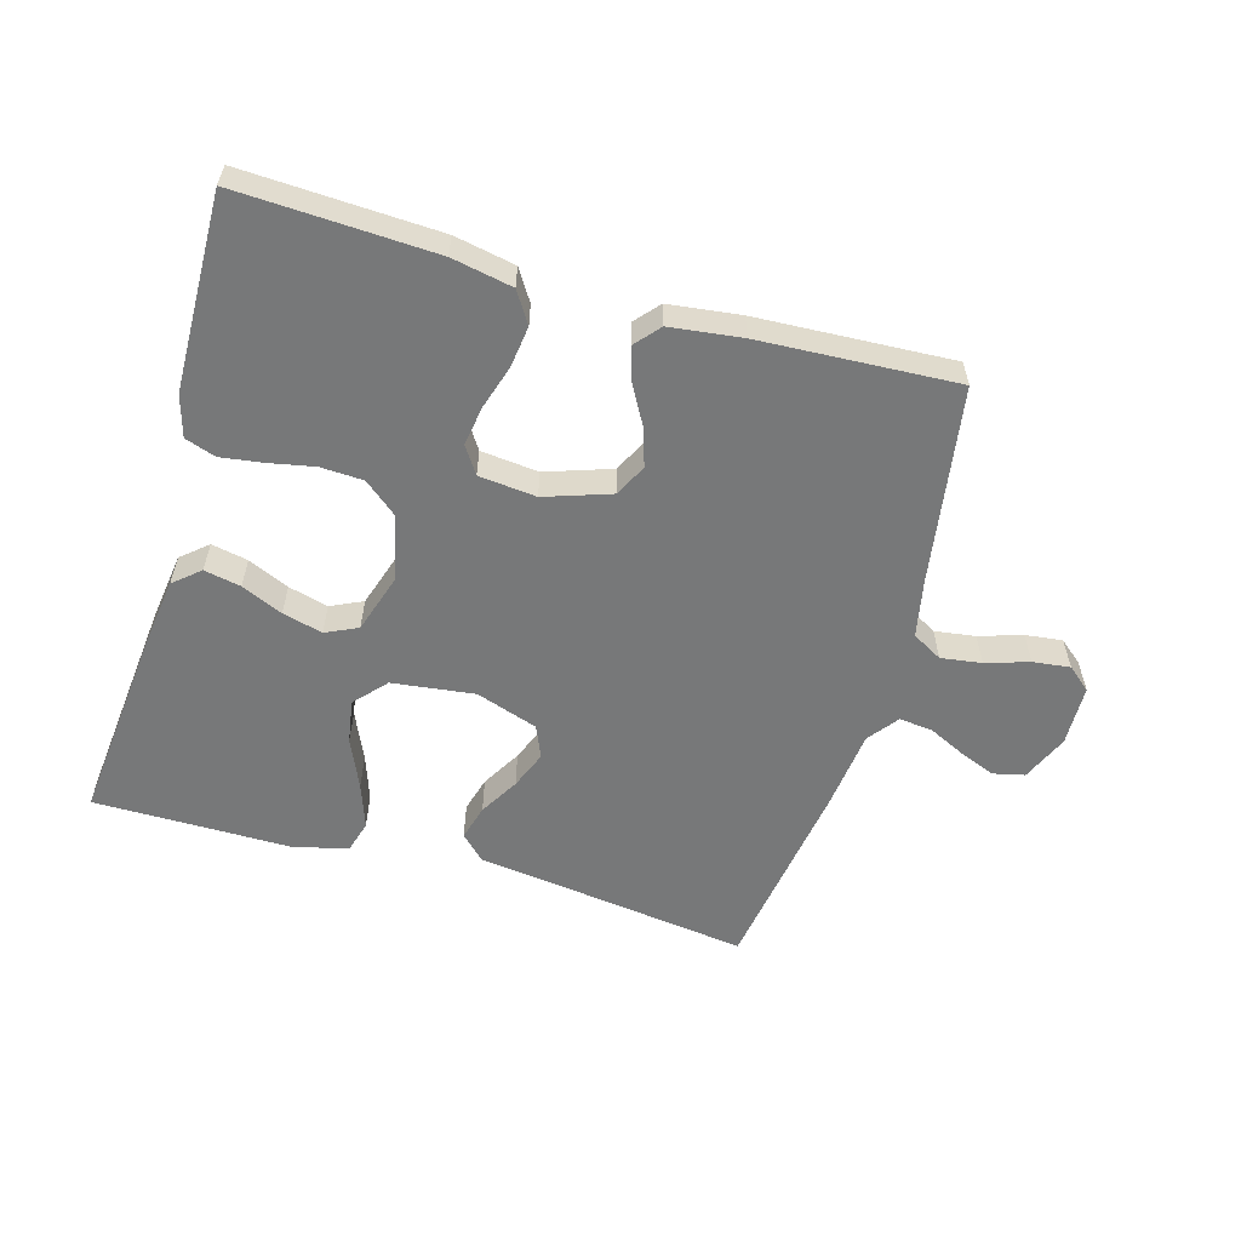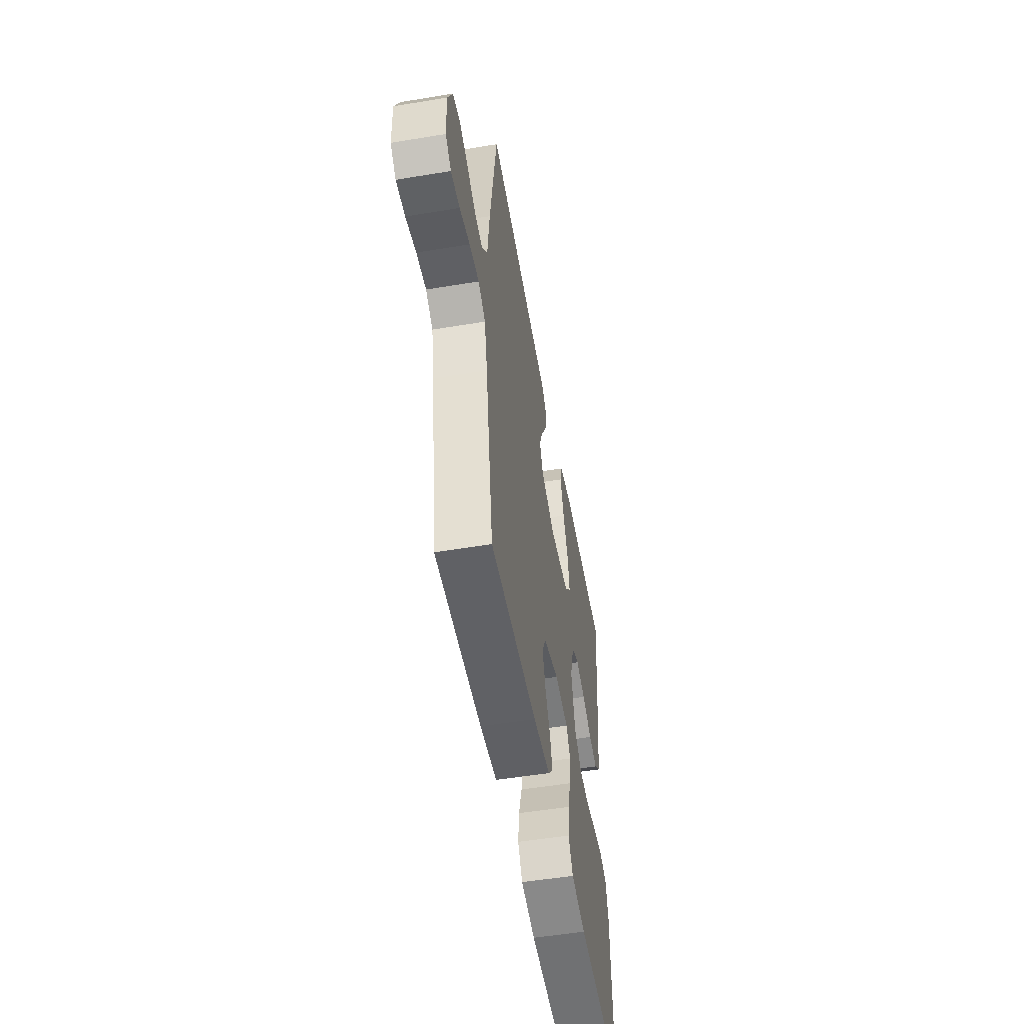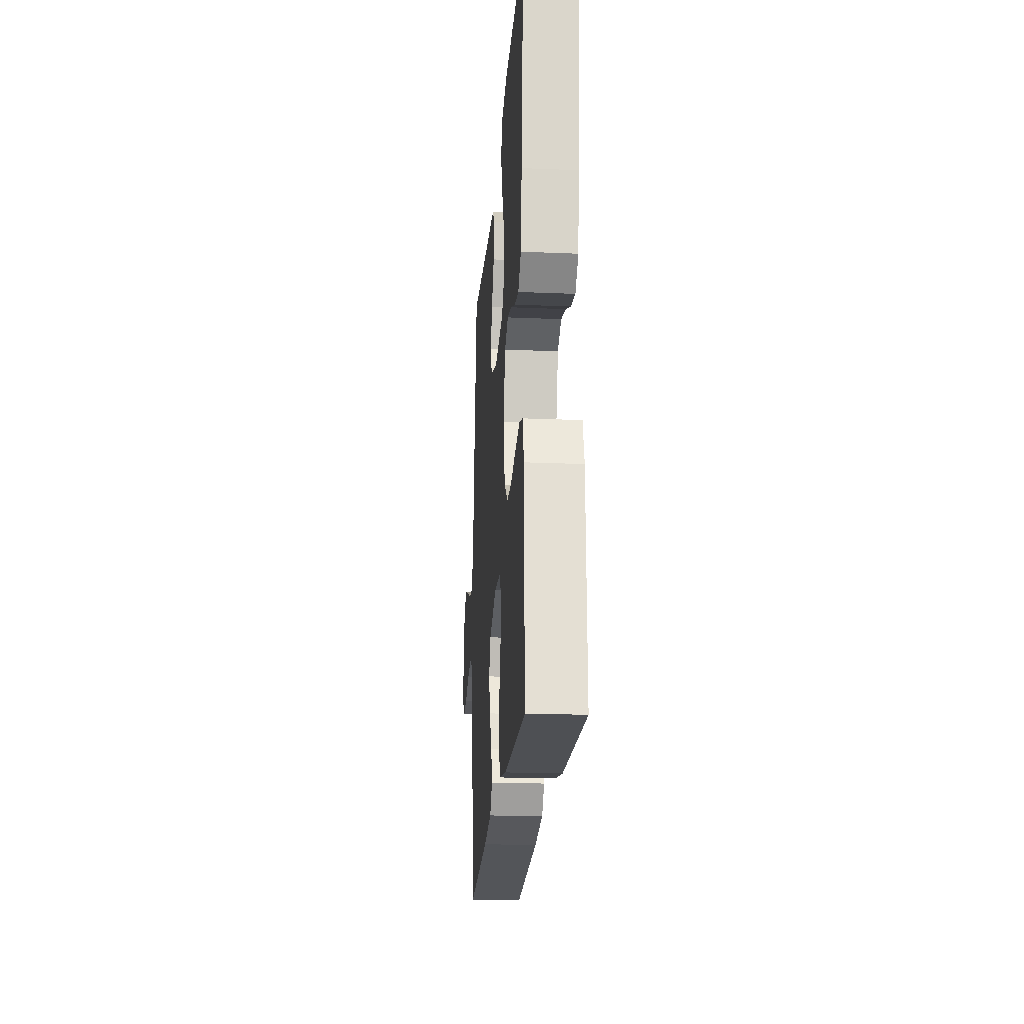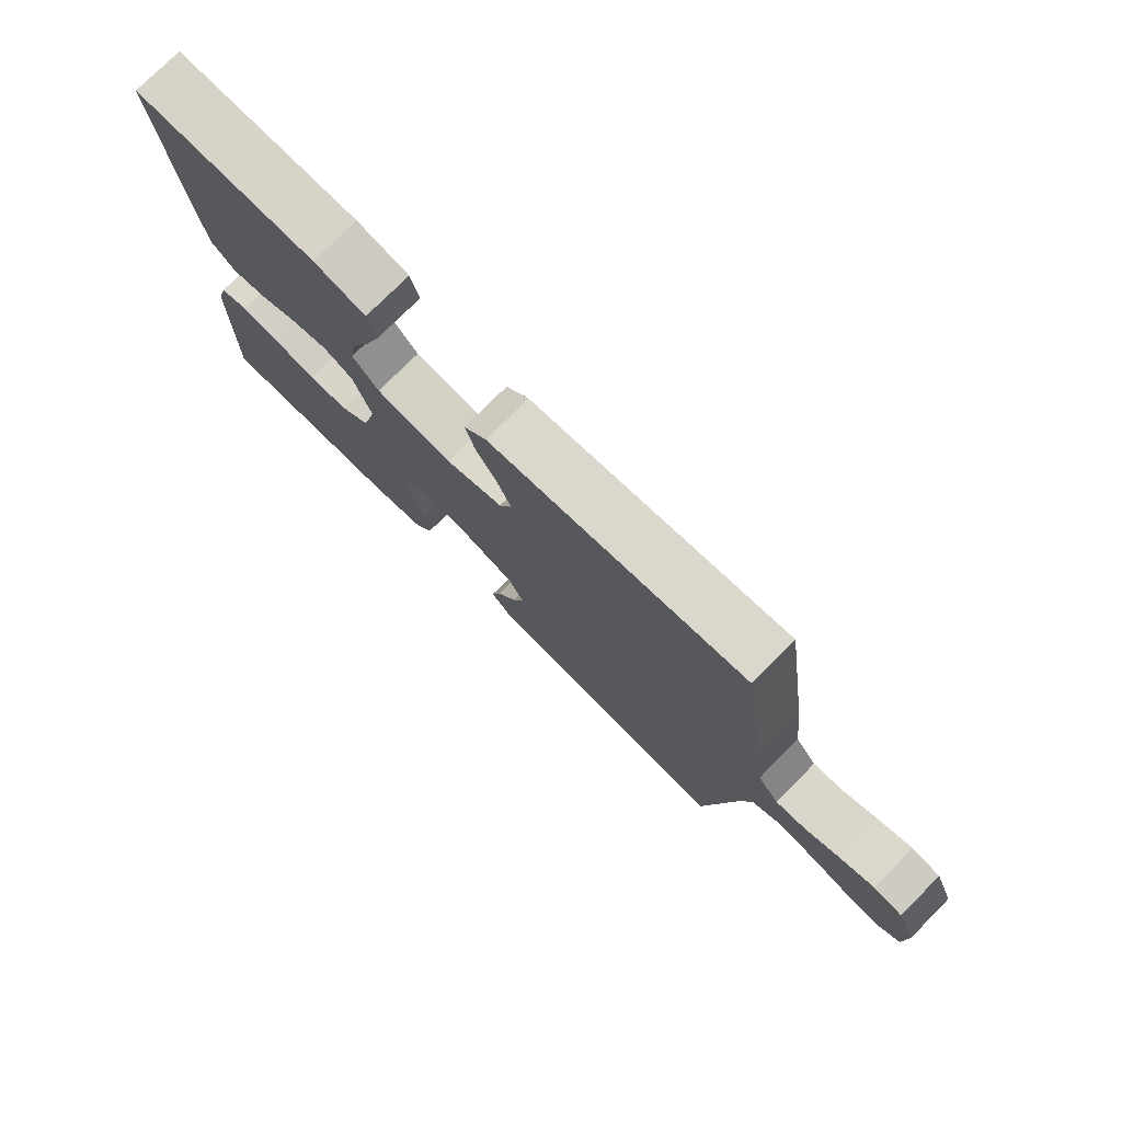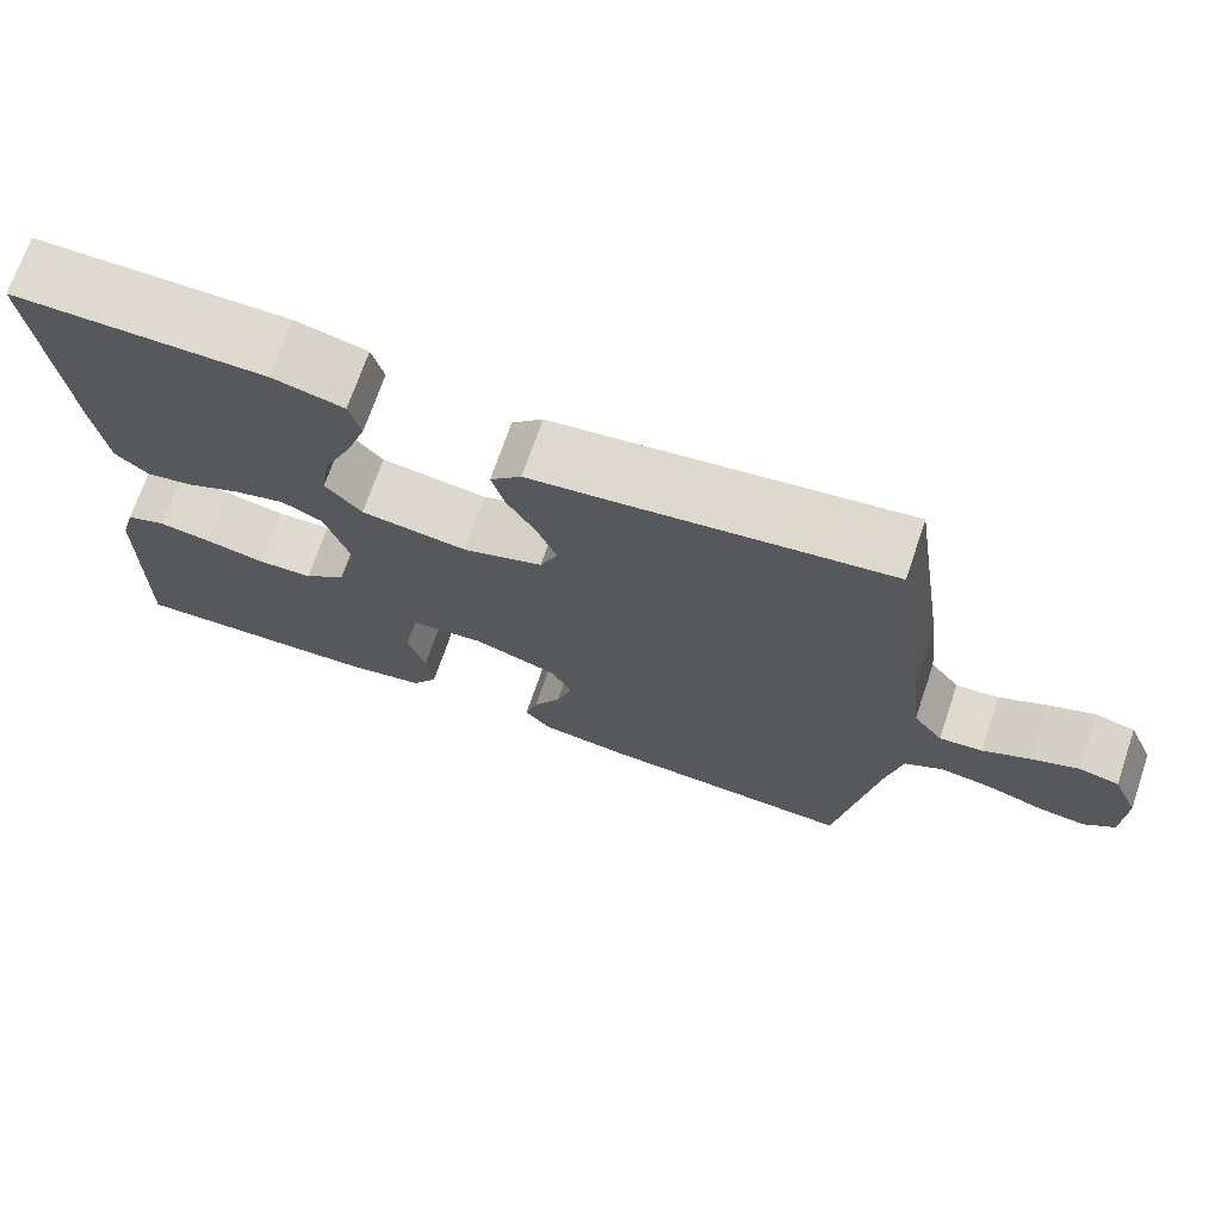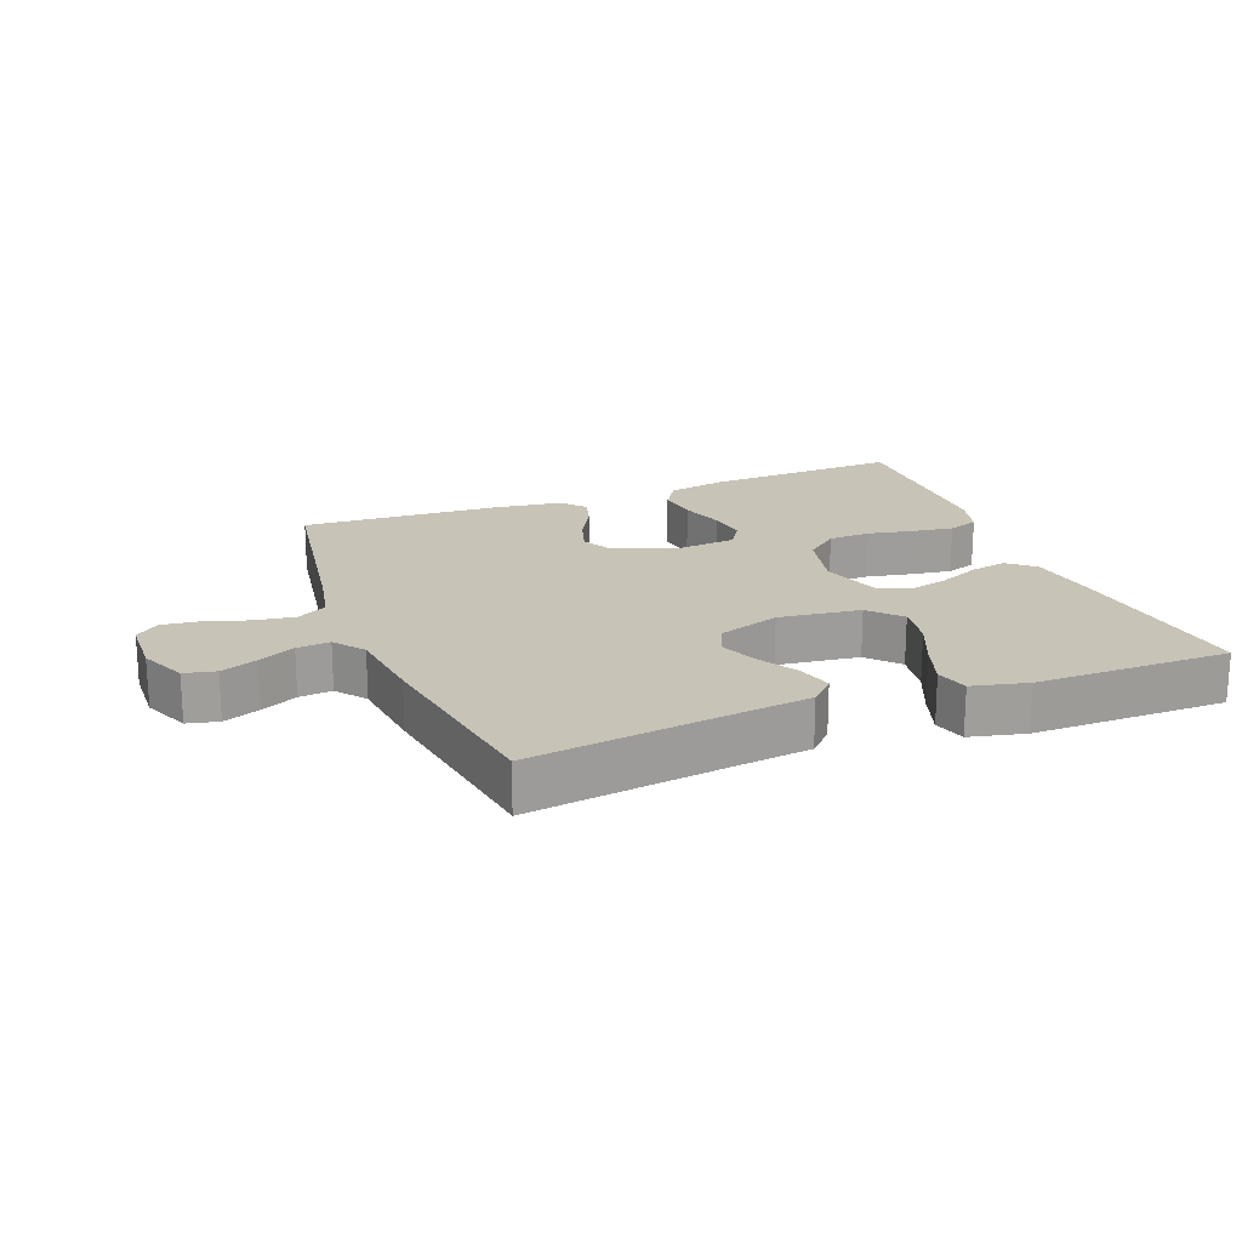
<metadata>
{"format":"obj","ext":"obj","renderer":"f3d","projection":"perspective","resolution":1024,"background":"white","views":[{"elev":-57.4,"azim":163.9,"up":"+Y"},{"elev":-52.7,"azim":-79.9,"up":"+Z"},{"elev":-21.5,"azim":85.8,"up":"+Z"},{"elev":76.5,"azim":-135.1,"up":"+Z"},{"elev":70.8,"azim":-161.1,"up":"+Z"},{"elev":19.6,"azim":-21.3,"up":"+Y"}]}
</metadata>
<code>
v -0.5 0.07 0.5
v -0.2 0.07 0.46
v -0.08 0.07 0.445
v -0.043 0.07 0.408
v -0.058 0.07 0.354
v -0.093 0.07 0.294
v -0.116 0.07 0.236
v -0.095 0.07 0.187
v 0 0.07 0.155
v 0.126 0.07 0.171
v 0.169 0.07 0.219
v 0.158 0.07 0.286
v 0.125 0.07 0.361
v 0.101 0.07 0.43
v 0.115 0.07 0.48
v 0.2 0.07 0.5
v 0.5 0.07 0.5
v 0.469 0.07 0.2
v 0.454 0.07 0.093
v 0.414 0.07 0.059
v 0.358 0.07 0.07
v 0.295 0.07 0.098
v 0.234 0.07 0.114
v 0.185 0.07 0.091
v 0.156 0.07 0
v 0.18 0.07 -0.1
v 0.23 0.07 -0.141
v 0.295 0.07 -0.144
v 0.366 0.07 -0.13
v 0.429 0.07 -0.121
v 0.476 0.07 -0.137
v 0.494 0.07 -0.2
v 0.5 0.07 -0.5
v 0.2 0.07 -0.487
v 0.107 0.07 -0.469
v 0.077 0.07 -0.422
v 0.085 0.07 -0.359
v 0.106 0.07 -0.291
v 0.115 0.07 -0.231
v 0.088 0.07 -0.19
v 0 0.07 -0.181
v -0.1 0.07 -0.215
v -0.125 0.07 -0.264
v -0.106 0.07 -0.323
v -0.073 0.07 -0.382
v -0.058 0.07 -0.433
v -0.09 0.07 -0.47
v -0.2 0.07 -0.484
v -0.5 0.07 -0.5
v -0.548 0.07 -0.2
v -0.566 0.07 -0.112
v -0.612 0.07 -0.086
v -0.674 0.07 -0.095
v -0.74 0.07 -0.116
v -0.797 0.07 -0.123
v -0.833 0.07 -0.093
v -0.836 0.07 0
v -0.805 0.07 0.072
v -0.757 0.07 0.083
v -0.701 0.07 0.061
v -0.645 0.07 0.034
v -0.594 0.07 0.029
v -0.559 0.07 0.075
v -0.545 0.07 0.2
v -0.5 0 0.5
v -0.2 0 0.46
v -0.08 0 0.445
v -0.043 0 0.408
v -0.058 0 0.354
v -0.093 0 0.294
v -0.116 0 0.236
v -0.095 0 0.187
v 0 0 0.155
v 0.126 0 0.171
v 0.169 0 0.219
v 0.158 0 0.286
v 0.125 0 0.361
v 0.101 0 0.43
v 0.115 0 0.48
v 0.2 0 0.5
v 0.5 0 0.5
v 0.469 0 0.2
v 0.454 0 0.093
v 0.414 0 0.059
v 0.358 0 0.07
v 0.295 0 0.098
v 0.234 0 0.114
v 0.185 0 0.091
v 0.156 0 0
v 0.18 0 -0.1
v 0.23 0 -0.141
v 0.295 0 -0.144
v 0.366 0 -0.13
v 0.429 0 -0.121
v 0.476 0 -0.137
v 0.494 0 -0.2
v 0.5 0 -0.5
v 0.2 0 -0.487
v 0.107 0 -0.469
v 0.077 0 -0.422
v 0.085 0 -0.359
v 0.106 0 -0.291
v 0.115 0 -0.231
v 0.088 0 -0.19
v 0 0 -0.181
v -0.1 0 -0.215
v -0.125 0 -0.264
v -0.106 0 -0.323
v -0.073 0 -0.382
v -0.058 0 -0.433
v -0.09 0 -0.47
v -0.2 0 -0.484
v -0.5 0 -0.5
v -0.548 0 -0.2
v -0.566 0 -0.112
v -0.612 0 -0.086
v -0.674 0 -0.095
v -0.74 0 -0.116
v -0.797 0 -0.123
v -0.833 0 -0.093
v -0.836 0 0
v -0.805 0 0.072
v -0.757 0 0.083
v -0.701 0 0.061
v -0.645 0 0.034
v -0.594 0 0.029
v -0.559 0 0.075
v -0.545 0 0.2
f 63 64 1 2
f 62 63 2 3
f 58 59 60 61
f 56 57 58 61
f 56 61 62
f 53 54 55 56
f 52 53 56 62
f 51 52 62 3
f 47 48 49 50
f 44 45 46 47
f 43 44 47 50
f 42 43 50 51
f 35 36 37 38
f 35 38 39
f 34 35 39
f 33 34 39
f 32 33 39 40
f 28 29 30 31
f 28 31 32 40
f 19 20 21 22
f 19 22 23
f 18 19 23
f 17 18 23
f 16 17 23 24
f 12 13 14 15
f 12 15 16
f 11 12 16
f 3 4 5 6
f 3 6 7
f 51 3 7
f 41 42 51 7
f 27 28 40 41
f 26 27 41
f 25 26 41
f 11 16 24 25
f 10 11 25 41
f 9 10 41
f 8 9 41
f 7 8 41
f 66 65 128 127
f 67 66 127 126
f 125 124 123 122
f 125 122 121 120
f 126 125 120
f 120 119 118 117
f 126 120 117 116
f 67 126 116 115
f 114 113 112 111
f 111 110 109 108
f 114 111 108 107
f 115 114 107 106
f 102 101 100 99
f 103 102 99
f 103 99 98
f 103 98 97
f 104 103 97 96
f 95 94 93 92
f 104 96 95 92
f 86 85 84 83
f 87 86 83
f 87 83 82
f 87 82 81
f 88 87 81 80
f 79 78 77 76
f 80 79 76
f 80 76 75
f 70 69 68 67
f 71 70 67
f 71 67 115
f 71 115 106 105
f 105 104 92 91
f 105 91 90
f 105 90 89
f 89 88 80 75
f 105 89 75 74
f 105 74 73
f 105 73 72
f 105 72 71
f 1 65 66 2
f 2 66 67 3
f 3 67 68 4
f 4 68 69 5
f 5 69 70 6
f 6 70 71 7
f 7 71 72 8
f 8 72 73 9
f 9 73 74 10
f 10 74 75 11
f 11 75 76 12
f 12 76 77 13
f 13 77 78 14
f 14 78 79 15
f 15 79 80 16
f 16 80 81 17
f 17 81 82 18
f 18 82 83 19
f 19 83 84 20
f 20 84 85 21
f 21 85 86 22
f 22 86 87 23
f 23 87 88 24
f 24 88 89 25
f 25 89 90 26
f 26 90 91 27
f 27 91 92 28
f 28 92 93 29
f 29 93 94 30
f 30 94 95 31
f 31 95 96 32
f 32 96 97 33
f 33 97 98 34
f 34 98 99 35
f 35 99 100 36
f 36 100 101 37
f 37 101 102 38
f 38 102 103 39
f 39 103 104 40
f 40 104 105 41
f 41 105 106 42
f 42 106 107 43
f 43 107 108 44
f 44 108 109 45
f 45 109 110 46
f 46 110 111 47
f 47 111 112 48
f 48 112 113 49
f 49 113 114 50
f 50 114 115 51
f 51 115 116 52
f 52 116 117 53
f 53 117 118 54
f 54 118 119 55
f 55 119 120 56
f 56 120 121 57
f 57 121 122 58
f 58 122 123 59
f 59 123 124 60
f 60 124 125 61
f 61 125 126 62
f 62 126 127 63
f 63 127 128 64
f 64 128 65 1

</code>
